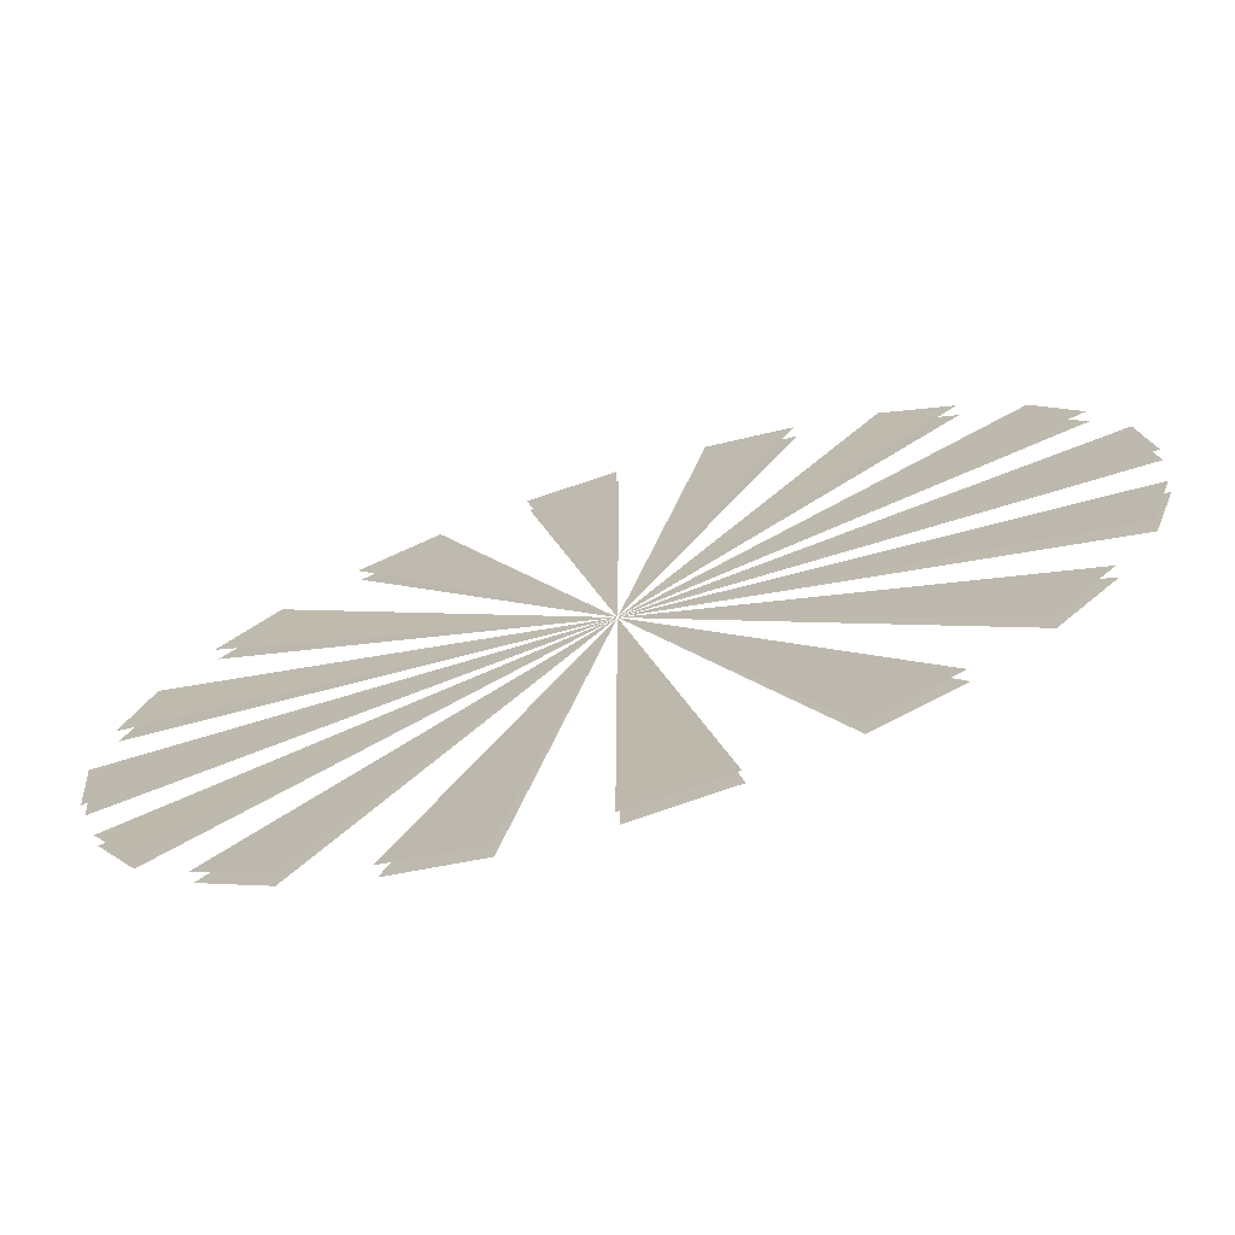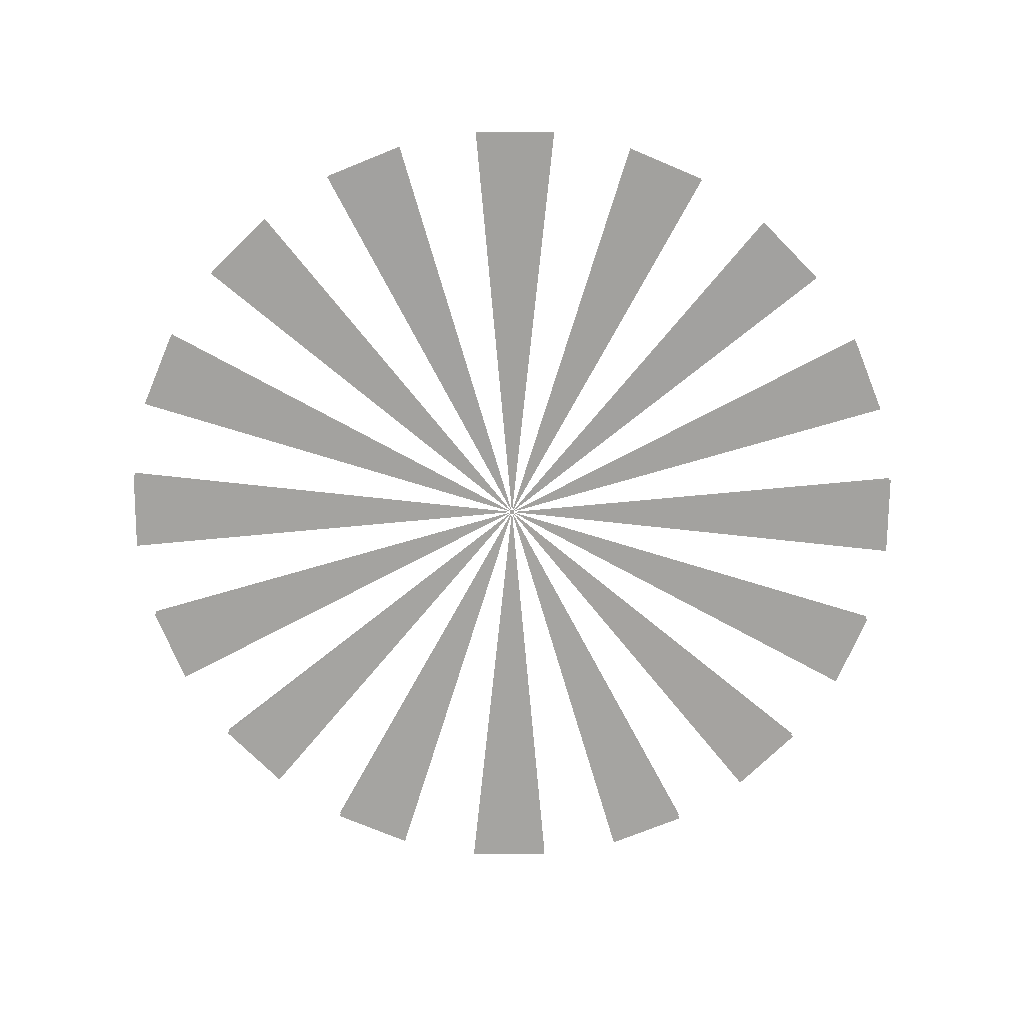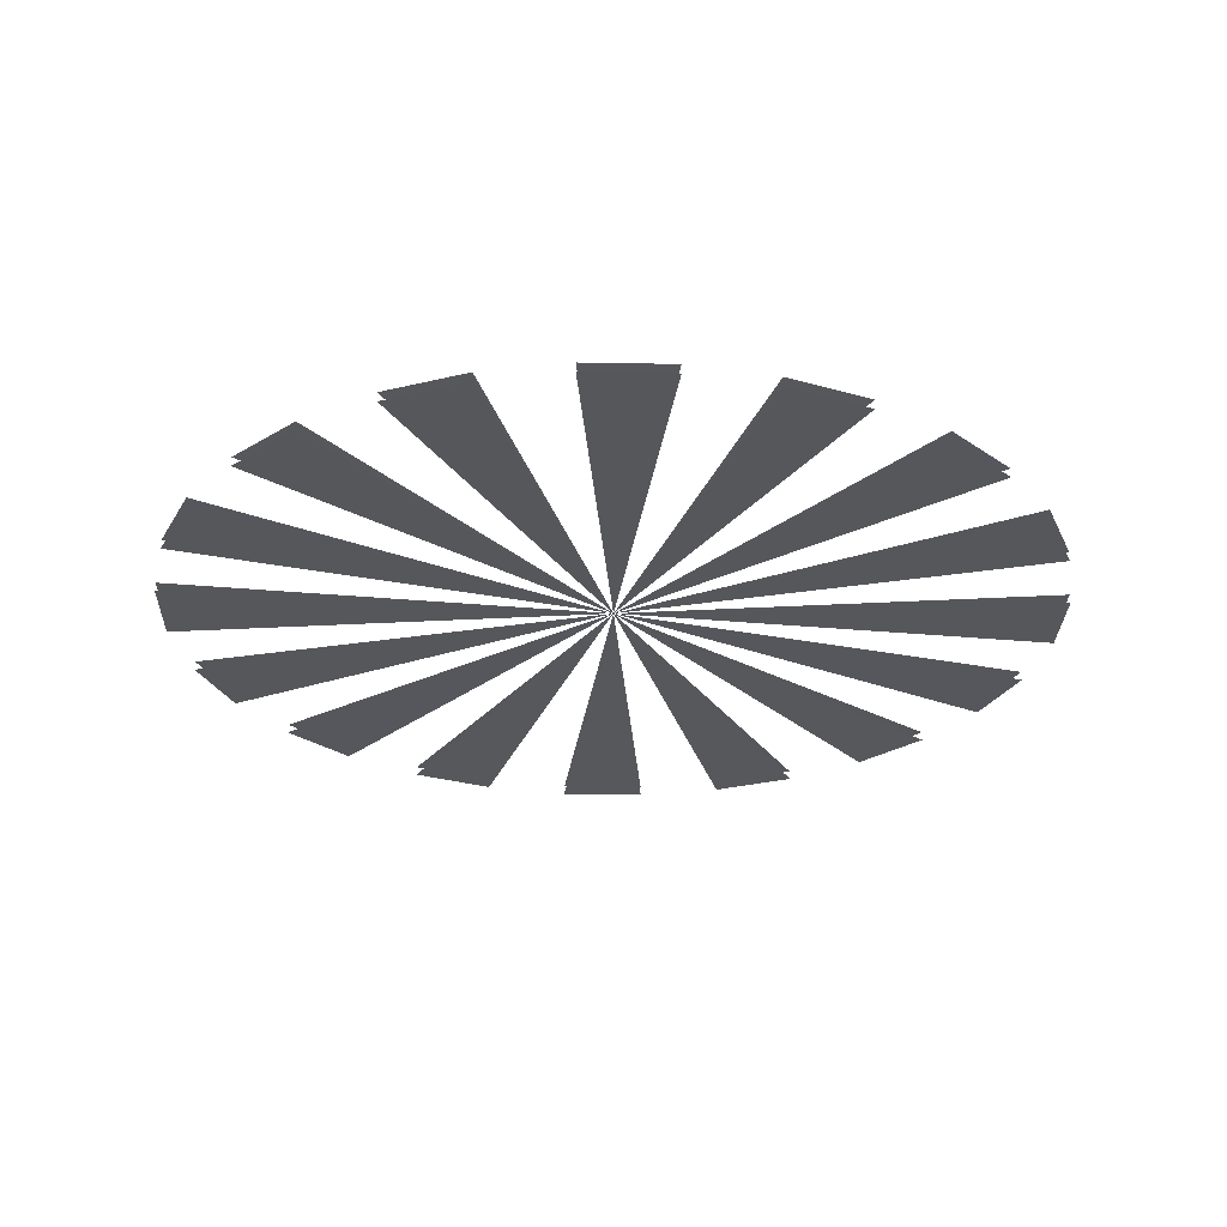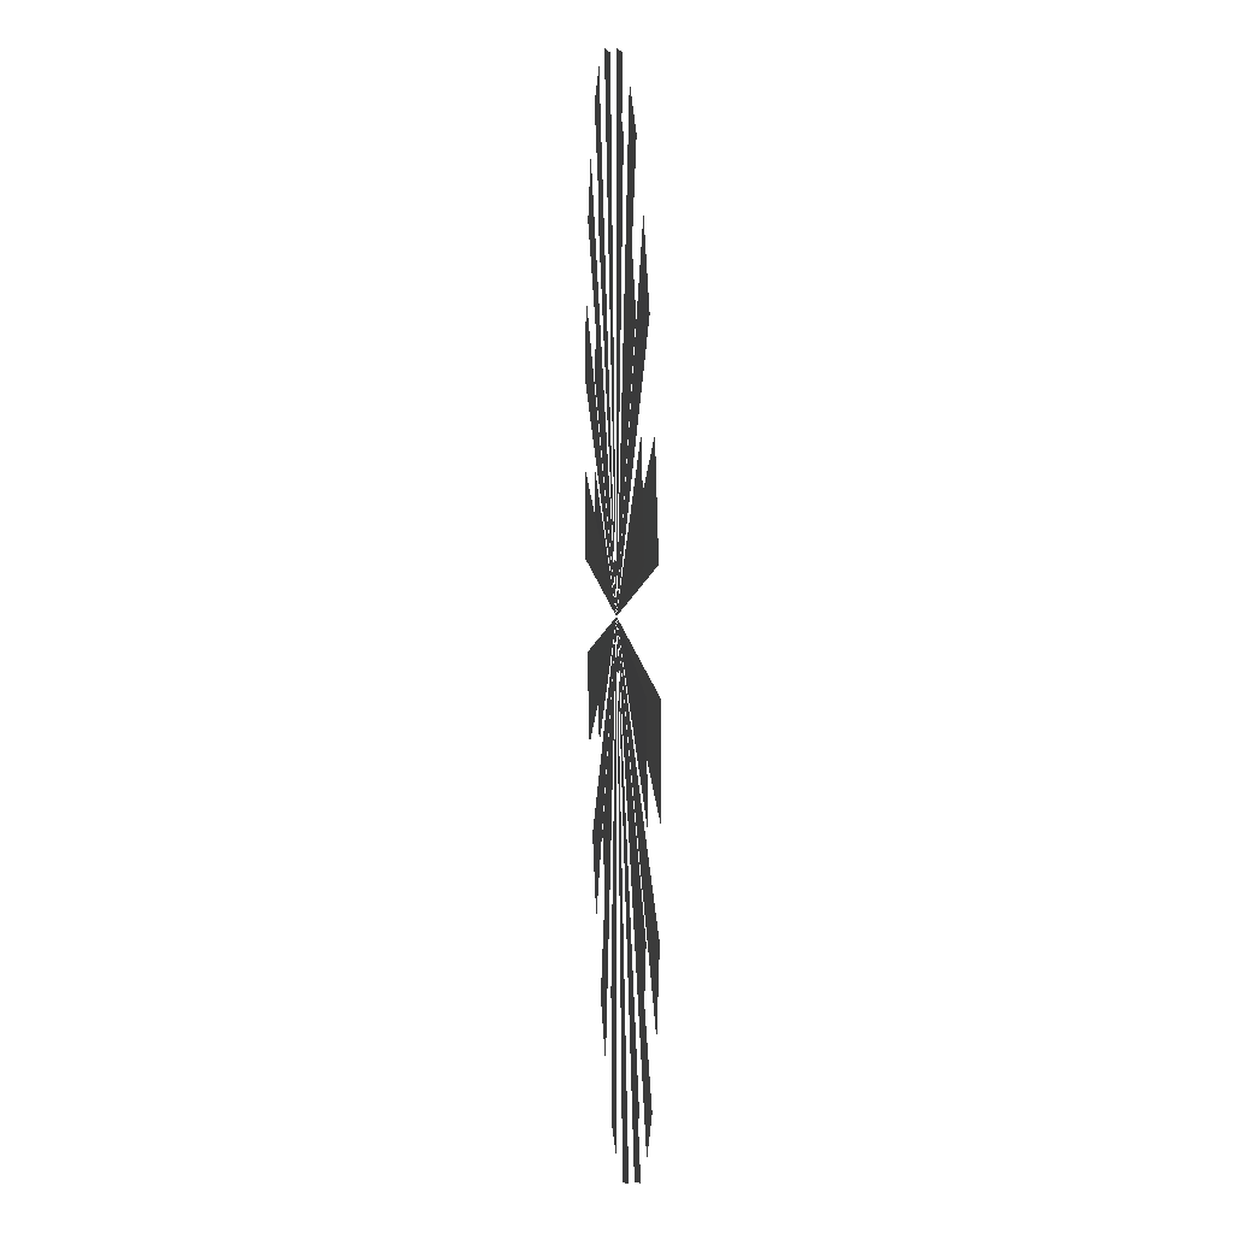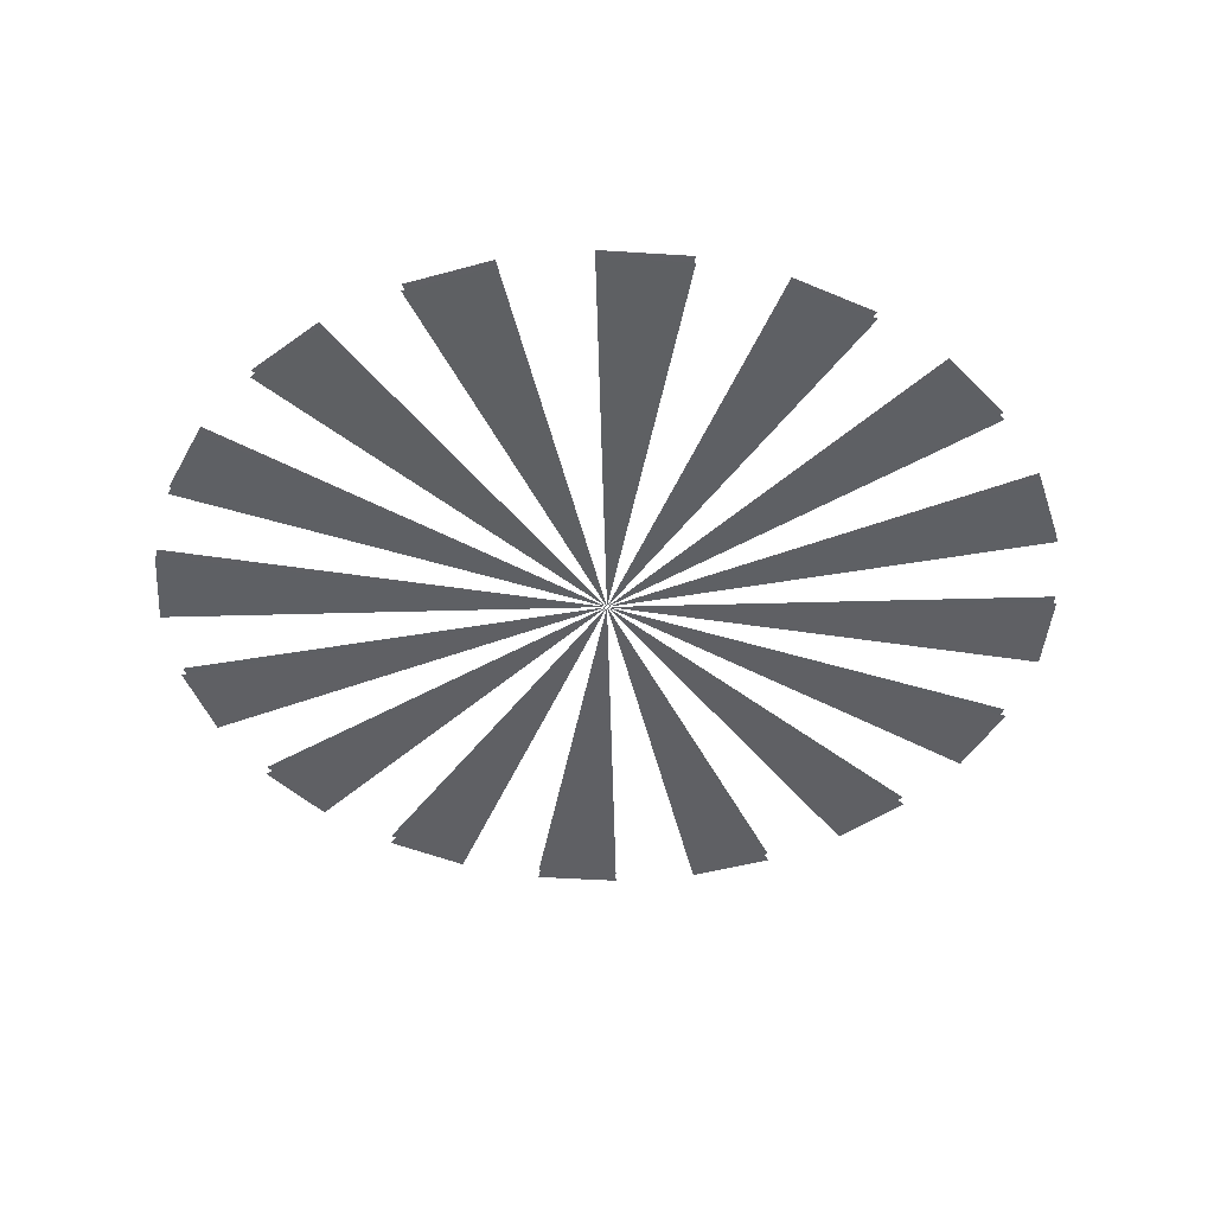
<metadata>
{"format":"obj","ext":"obj","renderer":"f3d","projection":"perspective","resolution":1024,"background":"white","views":[{"elev":-72.8,"azim":-162.6,"up":"+Z"},{"elev":-72.7,"azim":-39.8,"up":"+Y"},{"elev":-27.2,"azim":-131.0,"up":"+Y"},{"elev":18.2,"azim":-93.2,"up":"+Z"},{"elev":-43.2,"azim":46.3,"up":"+Y"}]}
</metadata>
<code>
o portal_1_Circle.001
v -0.3806 0.02 -1.913
v -0.7465 0.02 -1.802
v -1.084 0.02 -1.622
v -1.379 0.02 -1.379
v -1.622 0.02 -1.084
v -1.802 0.02 -0.7465
v -1.913 0.02 -0.3806
v -1.951 0.02 0
v -1.913 0.02 0.3806
v -1.802 0.02 0.7465
v -1.622 0.02 1.084
v -1.379 0.02 1.379
v -1.084 0.02 1.622
v -0.7465 0.02 1.802
v -0.3806 0.02 1.913
v 0 0.02 1.951
v 0.3806 0.02 1.913
v 0.7465 0.02 1.802
v 1.084 0.02 1.622
v 1.379 0.02 1.379
v 1.622 0.02 1.084
v 1.802 0.02 0.7465
v 1.913 0.02 0.3806
v 1.951 0.02 -0
v 1.913 0.02 -0.3806
v 1.802 0.02 -0.7465
v 1.622 0.02 -1.084
v 1.379 0.02 -1.379
v 1.084 0.02 -1.622
v 0.7465 0.02 -1.802
v 0.3806 0.02 -1.913
v -0 0.02 -1.951
v -0.3806 -0.02 -1.913
v -0.7465 -0.02 -1.802
v -1.084 -0.02 -1.622
v -1.379 -0.02 -1.379
v -1.622 -0.02 -1.084
v -1.802 -0.02 -0.7465
v -1.913 -0.02 -0.3806
v -1.951 -0.02 0
v -1.913 -0.02 0.3806
v -1.802 -0.02 0.7465
v -1.622 -0.02 1.084
v -1.379 -0.02 1.379
v -1.084 -0.02 1.622
v -0.7465 -0.02 1.802
v -0.3806 -0.02 1.913
v 0 -0.02 1.951
v 0.3806 -0.02 1.913
v 0.7465 -0.02 1.802
v 1.084 -0.02 1.622
v 1.379 -0.02 1.379
v 1.622 -0.02 1.084
v 1.802 -0.02 0.7465
v 1.913 -0.02 0.3806
v 1.951 -0.02 -0
v 1.913 -0.02 -0.3806
v 1.802 -0.02 -0.7465
v 1.622 -0.02 -1.084
v 1.379 -0.02 -1.379
v 1.084 -0.02 -1.622
v 0.7465 -0.02 -1.802
v 0.3806 -0.02 -1.913
v -0 -0.02 -1.951
v -0 0 0
f 7 65 6
f 21 65 20
f 9 65 8
f 23 65 22
f 11 65 10
f 25 65 24
f 13 65 12
f 27 65 26
f 15 65 14
f 29 65 28
f 3 65 2
f 17 65 16
f 31 65 30
f 5 65 4
f 19 65 18
f 1 65 32
f 39 38 65
f 53 52 65
f 41 40 65
f 55 54 65
f 43 42 65
f 57 56 65
f 45 44 65
f 59 58 65
f 47 46 65
f 61 60 65
f 35 34 65
f 49 48 65
f 63 62 65
f 37 36 65
f 51 50 65
f 33 64 65

</code>
